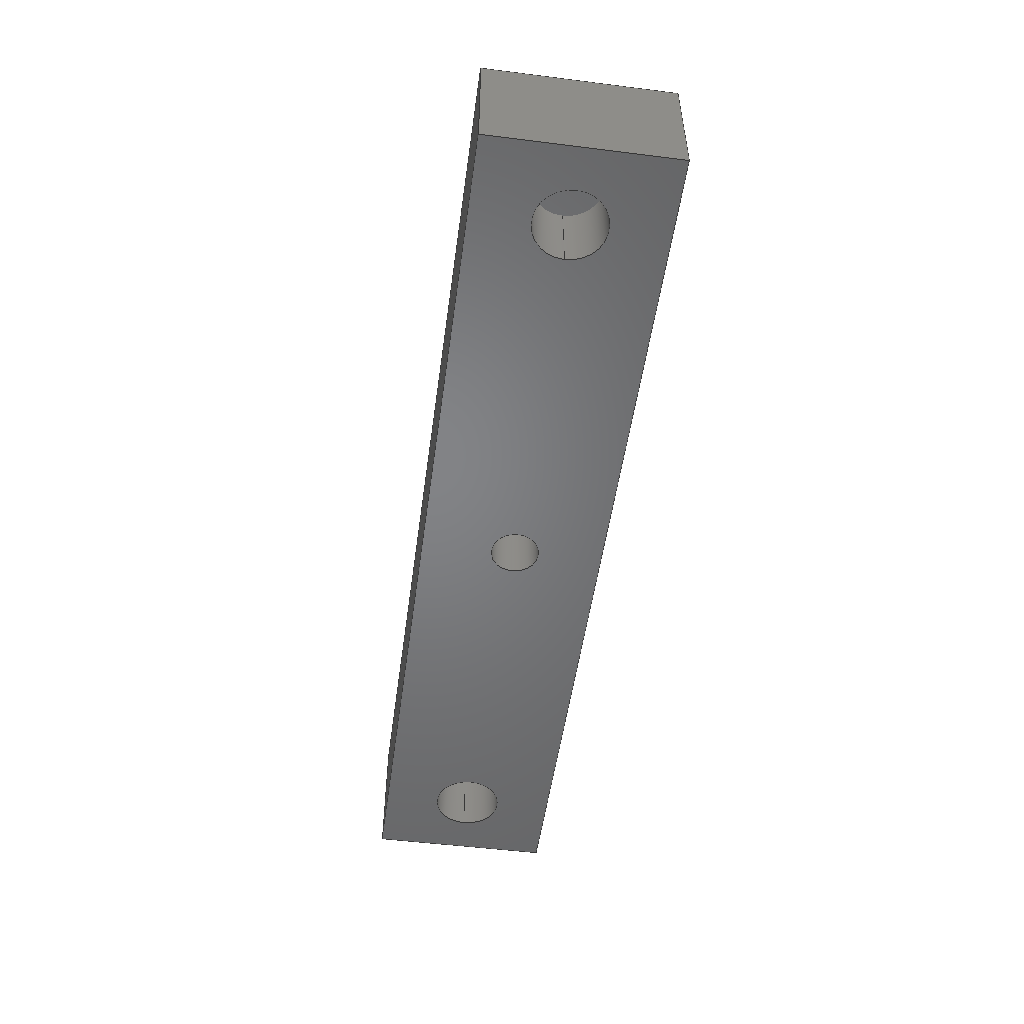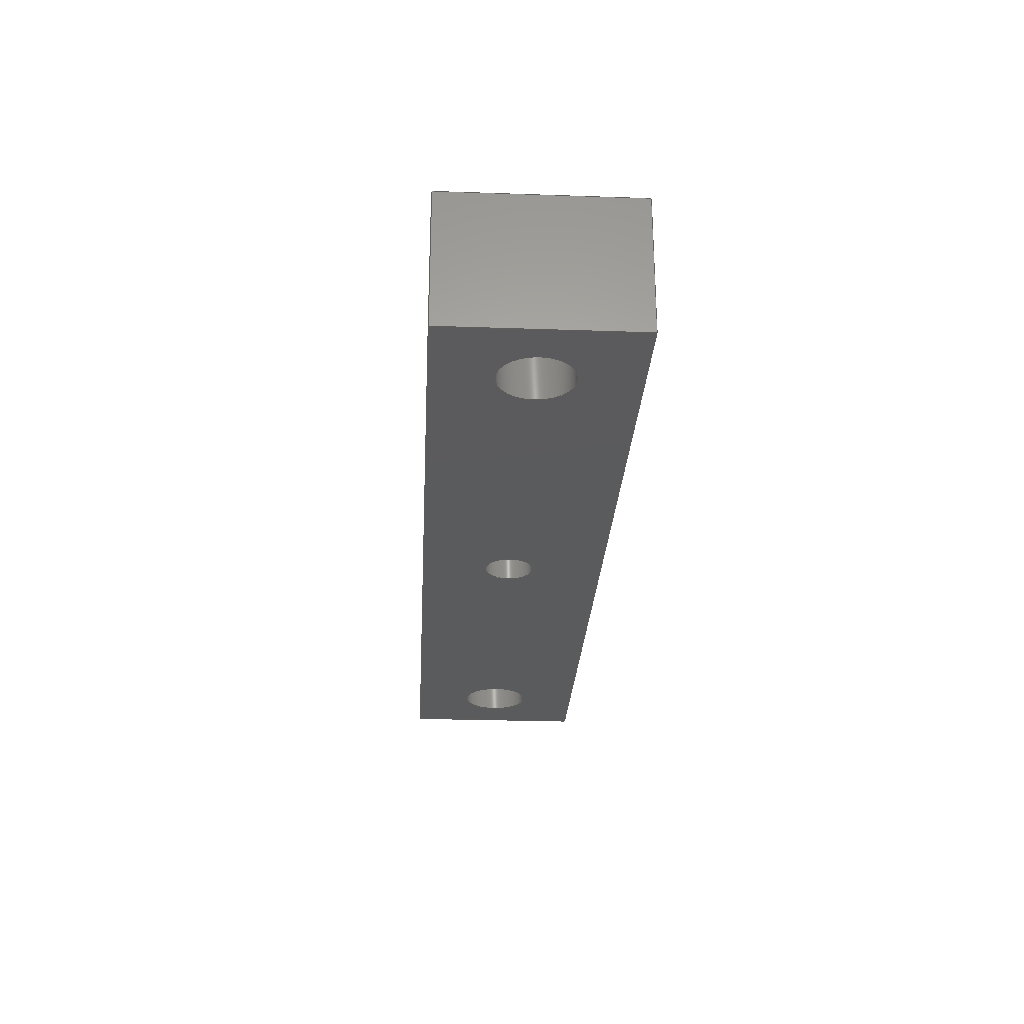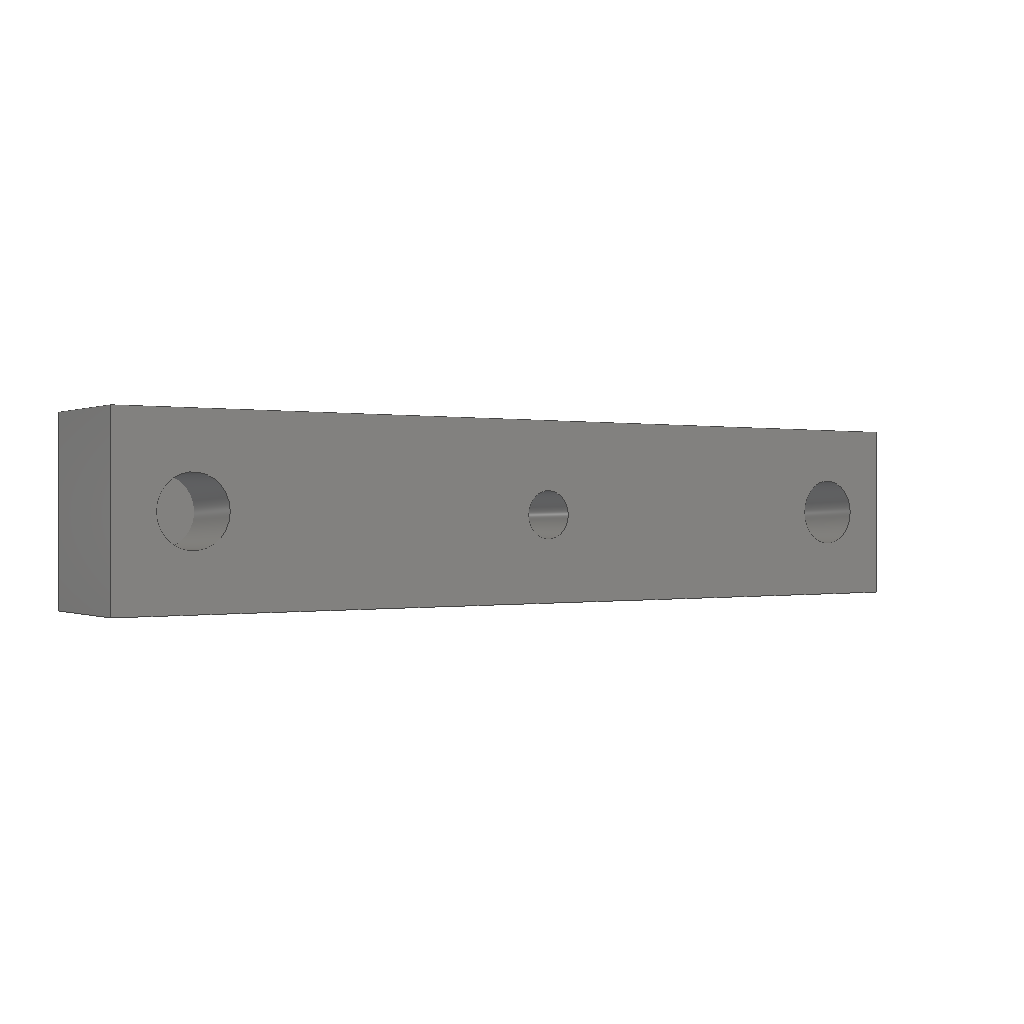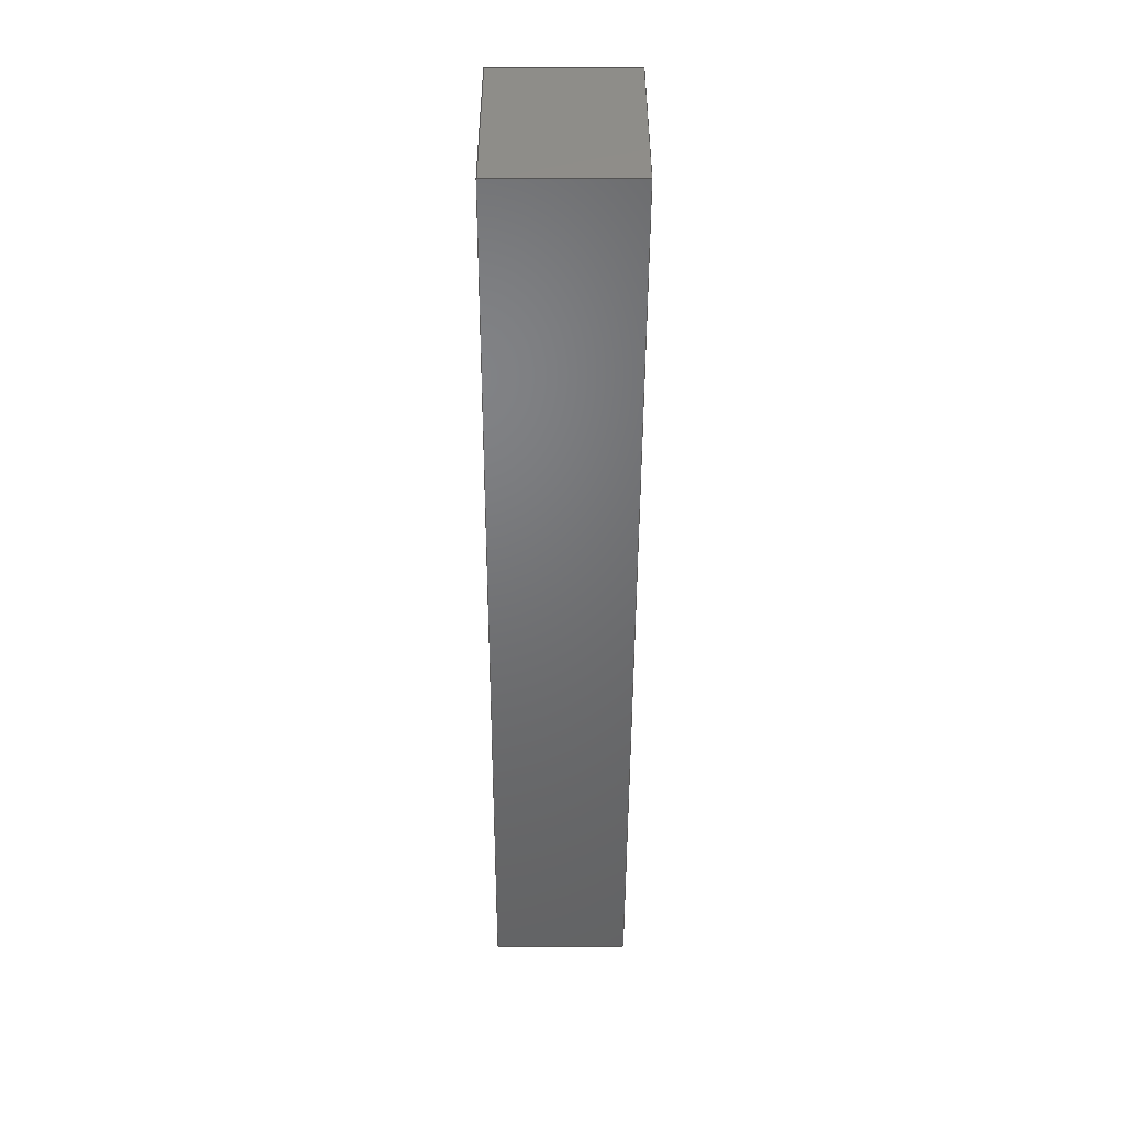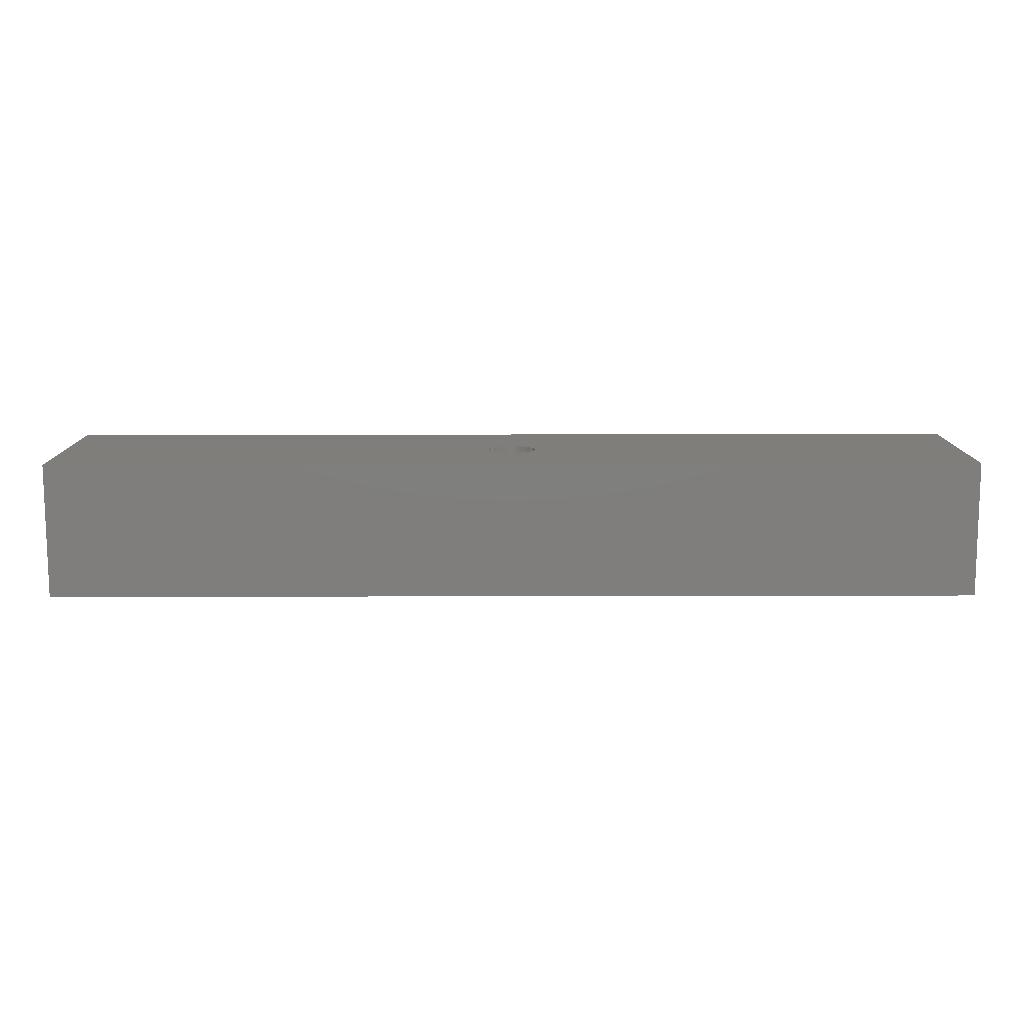
<metadata>
{"format":"step","ext":"step","renderer":"f3d","projection":"perspective","resolution":1024,"background":"white","views":[{"elev":-51.3,"azim":-97.8,"up":"+Z"},{"elev":-26.6,"azim":86.9,"up":"+Z"},{"elev":-0.1,"azim":146.4,"up":"+Y"},{"elev":-49.5,"azim":-90.2,"up":"+Y"},{"elev":-78.5,"azim":0.1,"up":"+Y"}]}
</metadata>
<code>
ISO-10303-21;
DATA;
#1 = APPLICATION_PROTOCOL_DEFINITION('international standard',
  'automotive_design',2000,#2);
#2 = APPLICATION_CONTEXT(
  'core data for automotive mechanical design processes');
#3 = SHAPE_DEFINITION_REPRESENTATION(#4,#10);
#4 = PRODUCT_DEFINITION_SHAPE('','',#5);
#5 = PRODUCT_DEFINITION('design','',#6,#9);
#6 = PRODUCT_DEFINITION_FORMATION('','',#7);
#7 = PRODUCT('k1_rail_mount_step','k1_rail_mount_step','',(#8));
#8 = PRODUCT_CONTEXT('',#2,'mechanical');
#9 = PRODUCT_DEFINITION_CONTEXT('part definition',#2,'design');
#10 = ADVANCED_BREP_SHAPE_REPRESENTATION('',(#11,#15),#291);
#11 = AXIS2_PLACEMENT_3D('',#12,#13,#14);
#12 = CARTESIAN_POINT('',(0,0,0));
#13 = DIRECTION('',(0,0,1));
#14 = DIRECTION('',(1,0,-0));
#15 = MANIFOLD_SOLID_BREP('',#16);
#16 = CLOSED_SHELL('',(#17,#34,#58,#75,#99,#156,#187,#229,#246,#263,#275
    ));
#17 = ADVANCED_FACE('',(#18),#29,.F.);
#18 = FACE_BOUND('',#19,.T.);
#19 = EDGE_LOOP('',(#20));
#20 = ORIENTED_EDGE('',*,*,#21,.T.);
#21 = EDGE_CURVE('',#22,#22,#24,.T.);
#22 = VERTEX_POINT('',#23);
#23 = CARTESIAN_POINT('',(-22.7,3.7,5.1));
#24 = CIRCLE('',#25,2.3);
#25 = AXIS2_PLACEMENT_3D('',#26,#27,#28);
#26 = CARTESIAN_POINT('',(-25,3.7,5.1));
#27 = DIRECTION('',(0,0,-1));
#28 = DIRECTION('',(1,0,0));
#29 = PLANE('',#30);
#30 = AXIS2_PLACEMENT_3D('',#31,#32,#33);
#31 = CARTESIAN_POINT('',(0,3.7,5.1));
#32 = DIRECTION('',(0,0,1));
#33 = DIRECTION('',(1,0,0));
#34 = ADVANCED_FACE('',(#35),#53,.F.);
#35 = FACE_BOUND('',#36,.T.);
#36 = EDGE_LOOP('',(#37,#38,#45,#52));
#37 = ORIENTED_EDGE('',*,*,#21,.F.);
#38 = ORIENTED_EDGE('',*,*,#39,.F.);
#39 = EDGE_CURVE('',#40,#22,#42,.T.);
#40 = VERTEX_POINT('',#41);
#41 = CARTESIAN_POINT('',(-22.7,3.7,-0.15));
#42 = B_SPLINE_CURVE_WITH_KNOTS('',1,(#43,#44),.UNSPECIFIED.,.F.,.F.,(2,
    2),(-0.15,5.1),.PIECEWISE_BEZIER_KNOTS.);
#43 = CARTESIAN_POINT('',(-22.7,3.7,-0.15));
#44 = CARTESIAN_POINT('',(-22.7,3.7,5.1));
#45 = ORIENTED_EDGE('',*,*,#46,.T.);
#46 = EDGE_CURVE('',#40,#40,#47,.T.);
#47 = CIRCLE('',#48,2.3);
#48 = AXIS2_PLACEMENT_3D('',#49,#50,#51);
#49 = CARTESIAN_POINT('',(-25,3.7,-0.15));
#50 = DIRECTION('',(0,0,-1));
#51 = DIRECTION('',(1,0,0));
#52 = ORIENTED_EDGE('',*,*,#39,.T.);
#53 = CYLINDRICAL_SURFACE('',#54,2.3);
#54 = AXIS2_PLACEMENT_3D('',#55,#56,#57);
#55 = CARTESIAN_POINT('',(-25,3.7,0));
#56 = DIRECTION('',(0,0,1));
#57 = DIRECTION('',(1,0,-0));
#58 = ADVANCED_FACE('',(#59),#70,.F.);
#59 = FACE_BOUND('',#60,.T.);
#60 = EDGE_LOOP('',(#61));
#61 = ORIENTED_EDGE('',*,*,#62,.T.);
#62 = EDGE_CURVE('',#63,#63,#65,.T.);
#63 = VERTEX_POINT('',#64);
#64 = CARTESIAN_POINT('',(27.3,3.7,5.1));
#65 = CIRCLE('',#66,2.3);
#66 = AXIS2_PLACEMENT_3D('',#67,#68,#69);
#67 = CARTESIAN_POINT('',(25,3.7,5.1));
#68 = DIRECTION('',(0,0,-1));
#69 = DIRECTION('',(1,0,0));
#70 = PLANE('',#71);
#71 = AXIS2_PLACEMENT_3D('',#72,#73,#74);
#72 = CARTESIAN_POINT('',(0,3.7,5.1));
#73 = DIRECTION('',(0,0,1));
#74 = DIRECTION('',(1,0,0));
#75 = ADVANCED_FACE('',(#76),#94,.F.);
#76 = FACE_BOUND('',#77,.T.);
#77 = EDGE_LOOP('',(#78,#79,#86,#93));
#78 = ORIENTED_EDGE('',*,*,#62,.F.);
#79 = ORIENTED_EDGE('',*,*,#80,.F.);
#80 = EDGE_CURVE('',#81,#63,#83,.T.);
#81 = VERTEX_POINT('',#82);
#82 = CARTESIAN_POINT('',(27.3,3.7,-0.15));
#83 = B_SPLINE_CURVE_WITH_KNOTS('',1,(#84,#85),.UNSPECIFIED.,.F.,.F.,(2,
    2),(-0.15,5.1),.PIECEWISE_BEZIER_KNOTS.);
#84 = CARTESIAN_POINT('',(27.3,3.7,-0.15));
#85 = CARTESIAN_POINT('',(27.3,3.7,5.1));
#86 = ORIENTED_EDGE('',*,*,#87,.T.);
#87 = EDGE_CURVE('',#81,#81,#88,.T.);
#88 = CIRCLE('',#89,2.3);
#89 = AXIS2_PLACEMENT_3D('',#90,#91,#92);
#90 = CARTESIAN_POINT('',(25,3.7,-0.15));
#91 = DIRECTION('',(0,0,-1));
#92 = DIRECTION('',(1,0,0));
#93 = ORIENTED_EDGE('',*,*,#80,.T.);
#94 = CYLINDRICAL_SURFACE('',#95,2.3);
#95 = AXIS2_PLACEMENT_3D('',#96,#97,#98);
#96 = CARTESIAN_POINT('',(25,3.7,0));
#97 = DIRECTION('',(0,0,1));
#98 = DIRECTION('',(1,0,-0));
#99 = ADVANCED_FACE('',(#100,#134,#145,#148),#151,.T.);
#100 = FACE_BOUND('',#101,.T.);
#101 = EDGE_LOOP('',(#102,#112,#120,#128));
#102 = ORIENTED_EDGE('',*,*,#103,.F.);
#103 = EDGE_CURVE('',#104,#106,#108,.T.);
#104 = VERTEX_POINT('',#105);
#105 = CARTESIAN_POINT('',(-30,9.7,-0.15));
#106 = VERTEX_POINT('',#107);
#107 = CARTESIAN_POINT('',(-30,-2.3,-0.15));
#108 = LINE('',#109,#110);
#109 = CARTESIAN_POINT('',(-30,15,-0.15));
#110 = VECTOR('',#111,1);
#111 = DIRECTION('',(0,-1,0));
#112 = ORIENTED_EDGE('',*,*,#113,.F.);
#113 = EDGE_CURVE('',#114,#104,#116,.T.);
#114 = VERTEX_POINT('',#115);
#115 = CARTESIAN_POINT('',(30,9.7,-0.15));
#116 = LINE('',#117,#118);
#117 = CARTESIAN_POINT('',(30,9.7,-0.15));
#118 = VECTOR('',#119,1);
#119 = DIRECTION('',(-1,0,0));
#120 = ORIENTED_EDGE('',*,*,#121,.F.);
#121 = EDGE_CURVE('',#122,#114,#124,.T.);
#122 = VERTEX_POINT('',#123);
#123 = CARTESIAN_POINT('',(30,-2.3,-0.15));
#124 = LINE('',#125,#126);
#125 = CARTESIAN_POINT('',(30,0,-0.15));
#126 = VECTOR('',#127,1);
#127 = DIRECTION('',(0,1,0));
#128 = ORIENTED_EDGE('',*,*,#129,.F.);
#129 = EDGE_CURVE('',#106,#122,#130,.T.);
#130 = LINE('',#131,#132);
#131 = CARTESIAN_POINT('',(-30,-2.3,-0.15));
#132 = VECTOR('',#133,1);
#133 = DIRECTION('',(1,0,0));
#134 = FACE_BOUND('',#135,.T.);
#135 = EDGE_LOOP('',(#136));
#136 = ORIENTED_EDGE('',*,*,#137,.T.);
#137 = EDGE_CURVE('',#138,#138,#140,.T.);
#138 = VERTEX_POINT('',#139);
#139 = CARTESIAN_POINT('',(1.6,3.5,-0.15));
#140 = CIRCLE('',#141,1.6);
#141 = AXIS2_PLACEMENT_3D('',#142,#143,#144);
#142 = CARTESIAN_POINT('',(0,3.5,-0.15));
#143 = DIRECTION('',(0,0,1));
#144 = DIRECTION('',(1,0,-0));
#145 = FACE_BOUND('',#146,.T.);
#146 = EDGE_LOOP('',(#147));
#147 = ORIENTED_EDGE('',*,*,#87,.F.);
#148 = FACE_BOUND('',#149,.T.);
#149 = EDGE_LOOP('',(#150));
#150 = ORIENTED_EDGE('',*,*,#46,.F.);
#151 = PLANE('',#152);
#152 = AXIS2_PLACEMENT_3D('',#153,#154,#155);
#153 = CARTESIAN_POINT('',(0,6.35,-0.15));
#154 = DIRECTION('',(-0,-0,-1));
#155 = DIRECTION('',(-1,0,0));
#156 = ADVANCED_FACE('',(#157),#182,.T.);
#157 = FACE_BOUND('',#158,.T.);
#158 = EDGE_LOOP('',(#159,#167,#168,#176));
#159 = ORIENTED_EDGE('',*,*,#160,.F.);
#160 = EDGE_CURVE('',#122,#161,#163,.T.);
#161 = VERTEX_POINT('',#162);
#162 = CARTESIAN_POINT('',(30,-2.3,8.51));
#163 = LINE('',#164,#165);
#164 = CARTESIAN_POINT('',(30,-2.3,0));
#165 = VECTOR('',#166,1);
#166 = DIRECTION('',(0,0,1));
#167 = ORIENTED_EDGE('',*,*,#121,.T.);
#168 = ORIENTED_EDGE('',*,*,#169,.F.);
#169 = EDGE_CURVE('',#170,#114,#172,.T.);
#170 = VERTEX_POINT('',#171);
#171 = CARTESIAN_POINT('',(30,9.7,8.51));
#172 = LINE('',#173,#174);
#173 = CARTESIAN_POINT('',(30,9.7,0));
#174 = VECTOR('',#175,1);
#175 = DIRECTION('',(0,0,-1));
#176 = ORIENTED_EDGE('',*,*,#177,.T.);
#177 = EDGE_CURVE('',#170,#161,#178,.T.);
#178 = LINE('',#179,#180);
#179 = CARTESIAN_POINT('',(30,0,8.51));
#180 = VECTOR('',#181,1);
#181 = DIRECTION('',(0,-1,0));
#182 = PLANE('',#183);
#183 = AXIS2_PLACEMENT_3D('',#184,#185,#186);
#184 = CARTESIAN_POINT('',(30,3.7,4.18));
#185 = DIRECTION('',(1,0,0));
#186 = DIRECTION('',(0,0,1));
#187 = ADVANCED_FACE('',(#188,#213),#224,.T.);
#188 = FACE_BOUND('',#189,.T.);
#189 = EDGE_LOOP('',(#190,#198,#206,#212));
#190 = ORIENTED_EDGE('',*,*,#191,.T.);
#191 = EDGE_CURVE('',#170,#192,#194,.T.);
#192 = VERTEX_POINT('',#193);
#193 = CARTESIAN_POINT('',(-30,9.7,8.51));
#194 = LINE('',#195,#196);
#195 = CARTESIAN_POINT('',(30,9.7,8.51));
#196 = VECTOR('',#197,1);
#197 = DIRECTION('',(-1,0,0));
#198 = ORIENTED_EDGE('',*,*,#199,.T.);
#199 = EDGE_CURVE('',#192,#200,#202,.T.);
#200 = VERTEX_POINT('',#201);
#201 = CARTESIAN_POINT('',(-30,-2.3,8.51));
#202 = LINE('',#203,#204);
#203 = CARTESIAN_POINT('',(-30,0,8.51));
#204 = VECTOR('',#205,1);
#205 = DIRECTION('',(0,-1,0));
#206 = ORIENTED_EDGE('',*,*,#207,.T.);
#207 = EDGE_CURVE('',#200,#161,#208,.T.);
#208 = LINE('',#209,#210);
#209 = CARTESIAN_POINT('',(-30,-2.3,8.51));
#210 = VECTOR('',#211,1);
#211 = DIRECTION('',(1,0,0));
#212 = ORIENTED_EDGE('',*,*,#177,.F.);
#213 = FACE_BOUND('',#214,.T.);
#214 = EDGE_LOOP('',(#215));
#215 = ORIENTED_EDGE('',*,*,#216,.F.);
#216 = EDGE_CURVE('',#217,#217,#219,.T.);
#217 = VERTEX_POINT('',#218);
#218 = CARTESIAN_POINT('',(1.6,3.5,8.51));
#219 = CIRCLE('',#220,1.6);
#220 = AXIS2_PLACEMENT_3D('',#221,#222,#223);
#221 = CARTESIAN_POINT('',(0,3.5,8.51));
#222 = DIRECTION('',(0,0,1));
#223 = DIRECTION('',(1,0,-0));
#224 = PLANE('',#225);
#225 = AXIS2_PLACEMENT_3D('',#226,#227,#228);
#226 = CARTESIAN_POINT('',(0,6.35,8.51));
#227 = DIRECTION('',(0,0,1));
#228 = DIRECTION('',(1,0,0));
#229 = ADVANCED_FACE('',(#230),#241,.T.);
#230 = FACE_BOUND('',#231,.T.);
#231 = EDGE_LOOP('',(#232,#238,#239,#240));
#232 = ORIENTED_EDGE('',*,*,#233,.F.);
#233 = EDGE_CURVE('',#106,#200,#234,.T.);
#234 = LINE('',#235,#236);
#235 = CARTESIAN_POINT('',(-30,-2.3,0));
#236 = VECTOR('',#237,1);
#237 = DIRECTION('',(0,0,1));
#238 = ORIENTED_EDGE('',*,*,#129,.T.);
#239 = ORIENTED_EDGE('',*,*,#160,.T.);
#240 = ORIENTED_EDGE('',*,*,#207,.F.);
#241 = PLANE('',#242);
#242 = AXIS2_PLACEMENT_3D('',#243,#244,#245);
#243 = CARTESIAN_POINT('',(0,-2.3,4.18));
#244 = DIRECTION('',(-0,-1,-0));
#245 = DIRECTION('',(0,0,-1));
#246 = ADVANCED_FACE('',(#247),#258,.T.);
#247 = FACE_BOUND('',#248,.T.);
#248 = EDGE_LOOP('',(#249,#250,#251,#257));
#249 = ORIENTED_EDGE('',*,*,#169,.T.);
#250 = ORIENTED_EDGE('',*,*,#113,.T.);
#251 = ORIENTED_EDGE('',*,*,#252,.F.);
#252 = EDGE_CURVE('',#192,#104,#253,.T.);
#253 = LINE('',#254,#255);
#254 = CARTESIAN_POINT('',(-30,9.7,0));
#255 = VECTOR('',#256,1);
#256 = DIRECTION('',(0,0,-1));
#257 = ORIENTED_EDGE('',*,*,#191,.F.);
#258 = PLANE('',#259);
#259 = AXIS2_PLACEMENT_3D('',#260,#261,#262);
#260 = CARTESIAN_POINT('',(0,9.7,4.18));
#261 = DIRECTION('',(0,1,0));
#262 = DIRECTION('',(0,-0,1));
#263 = ADVANCED_FACE('',(#264),#270,.T.);
#264 = FACE_BOUND('',#265,.T.);
#265 = EDGE_LOOP('',(#266,#267,#268,#269));
#266 = ORIENTED_EDGE('',*,*,#252,.T.);
#267 = ORIENTED_EDGE('',*,*,#103,.T.);
#268 = ORIENTED_EDGE('',*,*,#233,.T.);
#269 = ORIENTED_EDGE('',*,*,#199,.F.);
#270 = PLANE('',#271);
#271 = AXIS2_PLACEMENT_3D('',#272,#273,#274);
#272 = CARTESIAN_POINT('',(-30,3.7,4.18));
#273 = DIRECTION('',(-1,-0,-0));
#274 = DIRECTION('',(0,0,-1));
#275 = ADVANCED_FACE('',(#276),#286,.F.);
#276 = FACE_BOUND('',#277,.F.);
#277 = EDGE_LOOP('',(#278,#279,#284,#285));
#278 = ORIENTED_EDGE('',*,*,#137,.T.);
#279 = ORIENTED_EDGE('',*,*,#280,.T.);
#280 = EDGE_CURVE('',#138,#217,#281,.T.);
#281 = B_SPLINE_CURVE_WITH_KNOTS('',1,(#282,#283),.UNSPECIFIED.,.F.,.F.,
  (2,2),(-8.66,0),.PIECEWISE_BEZIER_KNOTS.);
#282 = CARTESIAN_POINT('',(1.6,3.5,-0.15));
#283 = CARTESIAN_POINT('',(1.6,3.5,8.51));
#284 = ORIENTED_EDGE('',*,*,#216,.F.);
#285 = ORIENTED_EDGE('',*,*,#280,.F.);
#286 = CYLINDRICAL_SURFACE('',#287,1.6);
#287 = AXIS2_PLACEMENT_3D('',#288,#289,#290);
#288 = CARTESIAN_POINT('',(0,3.5,8.51));
#289 = DIRECTION('',(0,0,1));
#290 = DIRECTION('',(1,0,-0));
#291 = ( GEOMETRIC_REPRESENTATION_CONTEXT(3) 
GLOBAL_UNCERTAINTY_ASSIGNED_CONTEXT((#295)) GLOBAL_UNIT_ASSIGNED_CONTEXT
((#292,#293,#294)) REPRESENTATION_CONTEXT('Context #1',
  '3D Context with UNIT and UNCERTAINTY') );
#292 = ( LENGTH_UNIT() NAMED_UNIT(*) SI_UNIT(.MILLI.,.METRE.) );
#293 = ( NAMED_UNIT(*) PLANE_ANGLE_UNIT() SI_UNIT($,.RADIAN.) );
#294 = ( NAMED_UNIT(*) SI_UNIT($,.STERADIAN.) SOLID_ANGLE_UNIT() );
#295 = UNCERTAINTY_MEASURE_WITH_UNIT(LENGTH_MEASURE(2e-06),#292,
  'distance_accuracy_value','confusion accuracy');
#296 = PRODUCT_RELATED_PRODUCT_CATEGORY('part',$,(#7));
ENDSEC;
END-ISO-10303-21;

</code>
